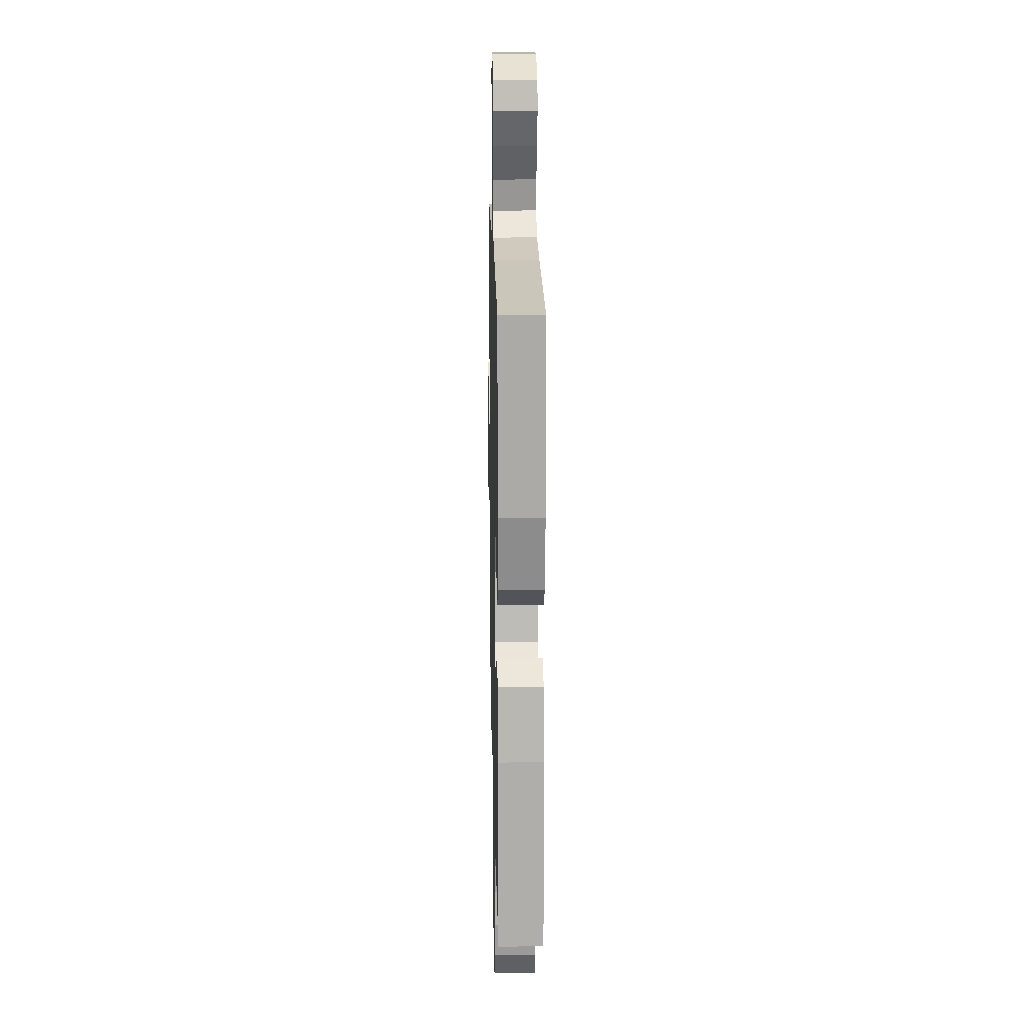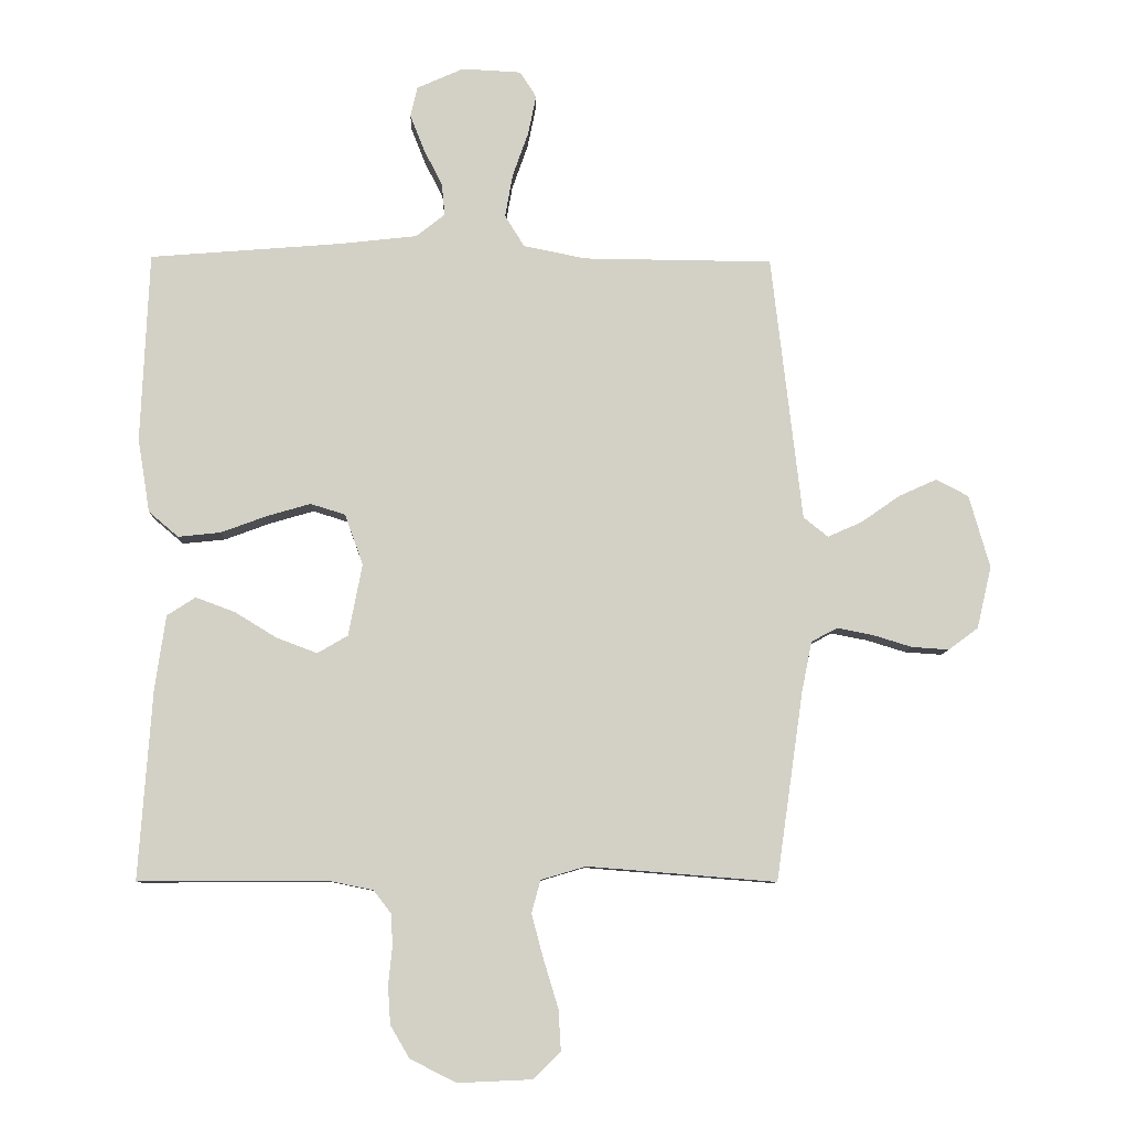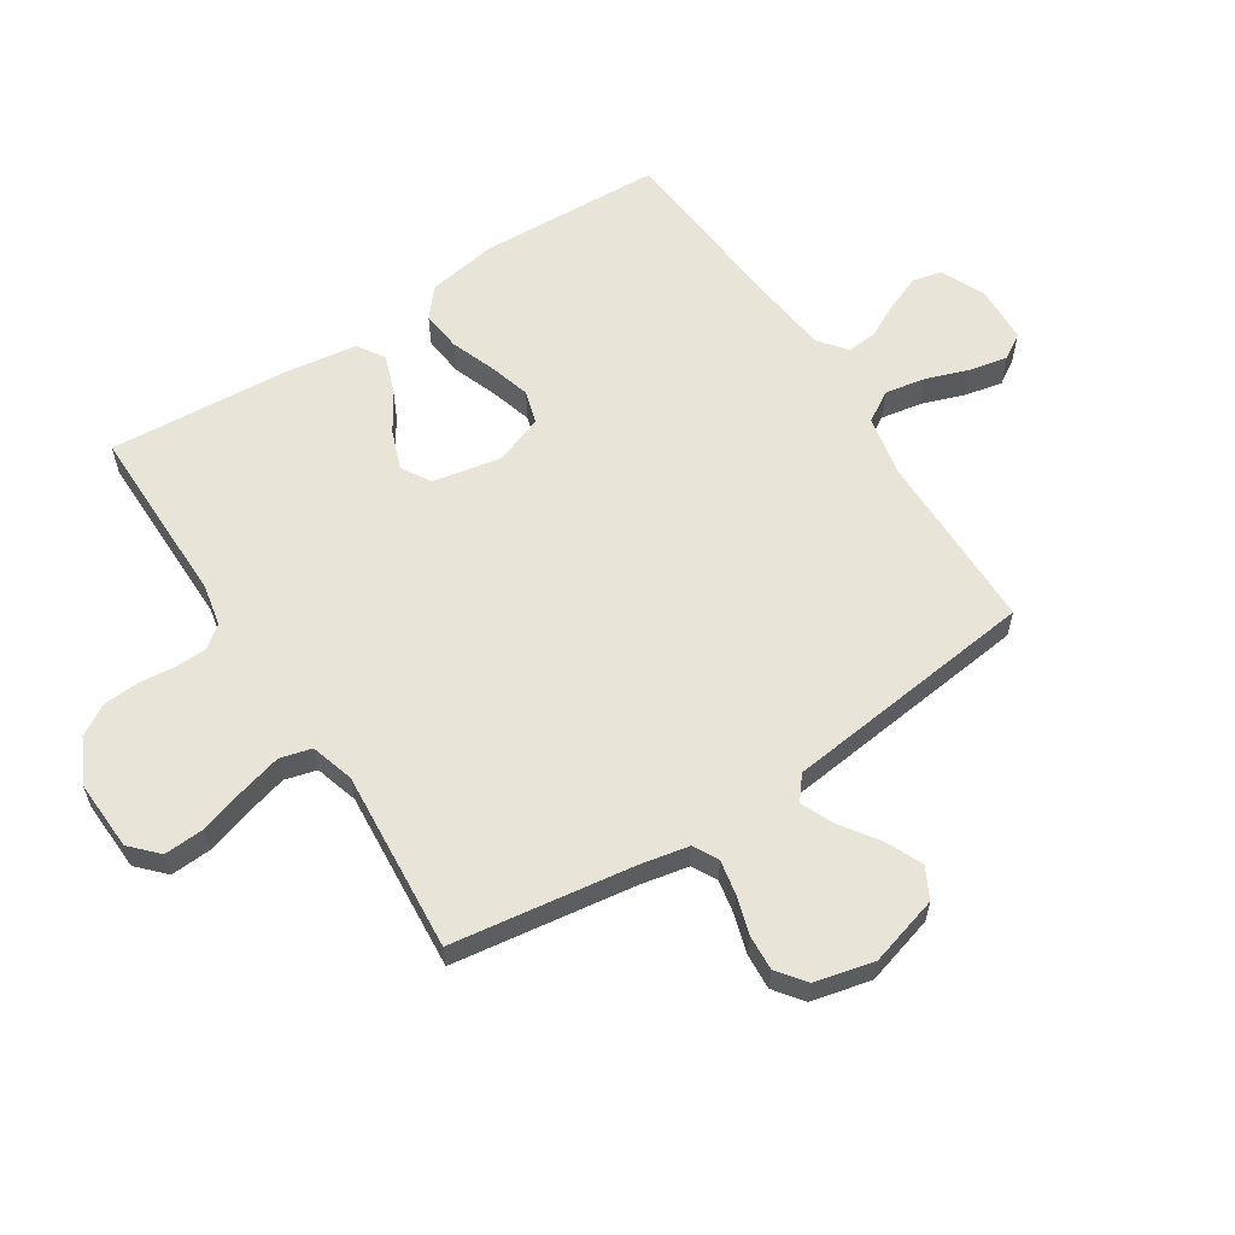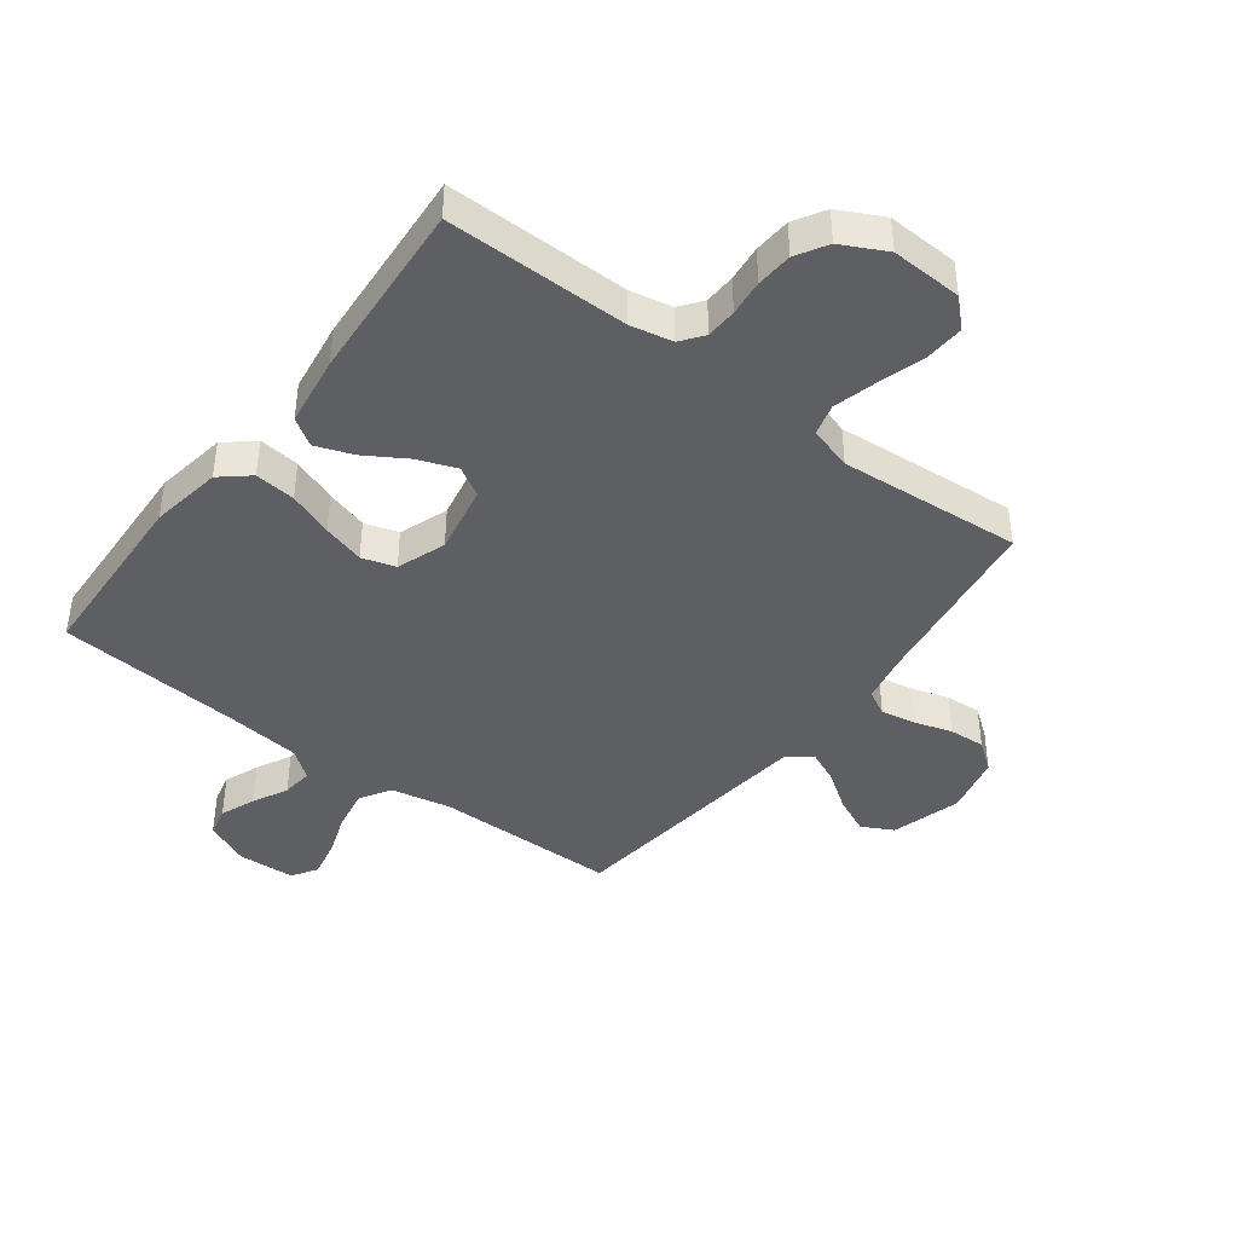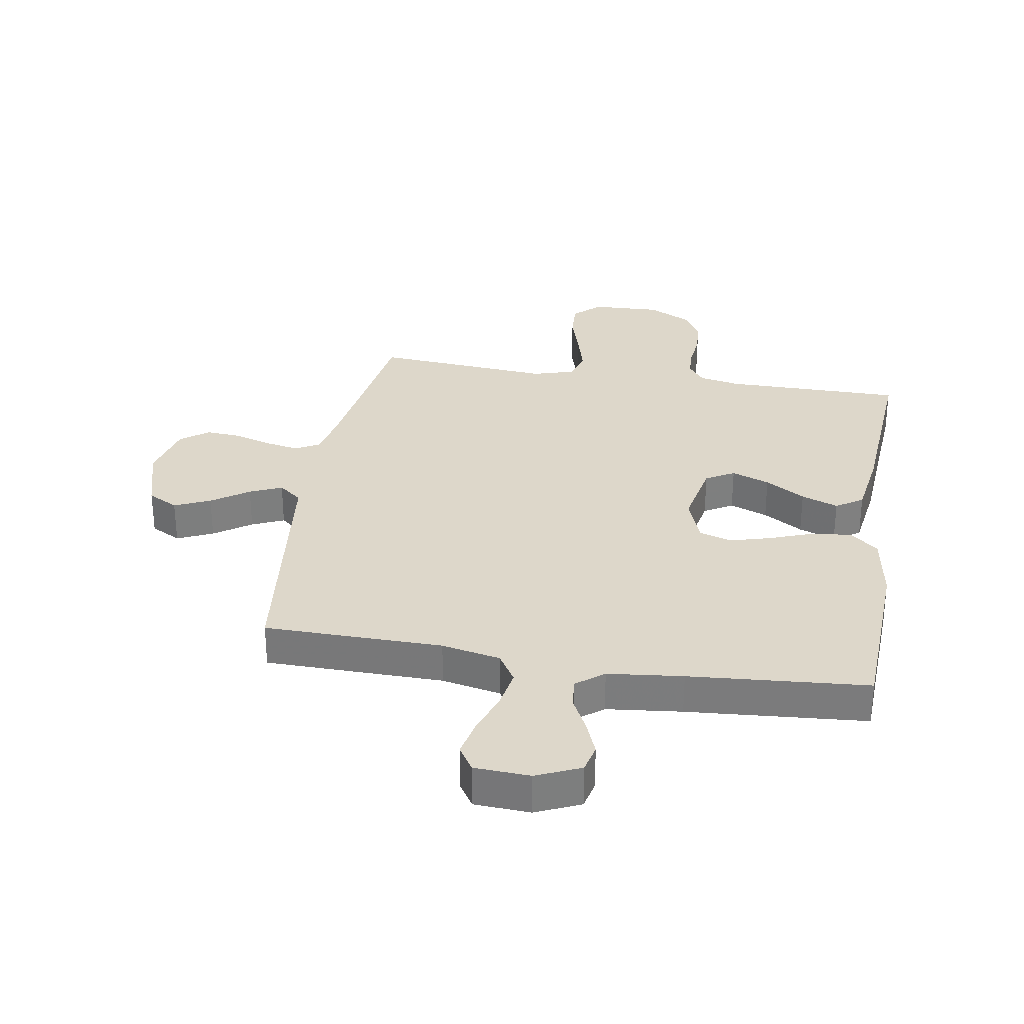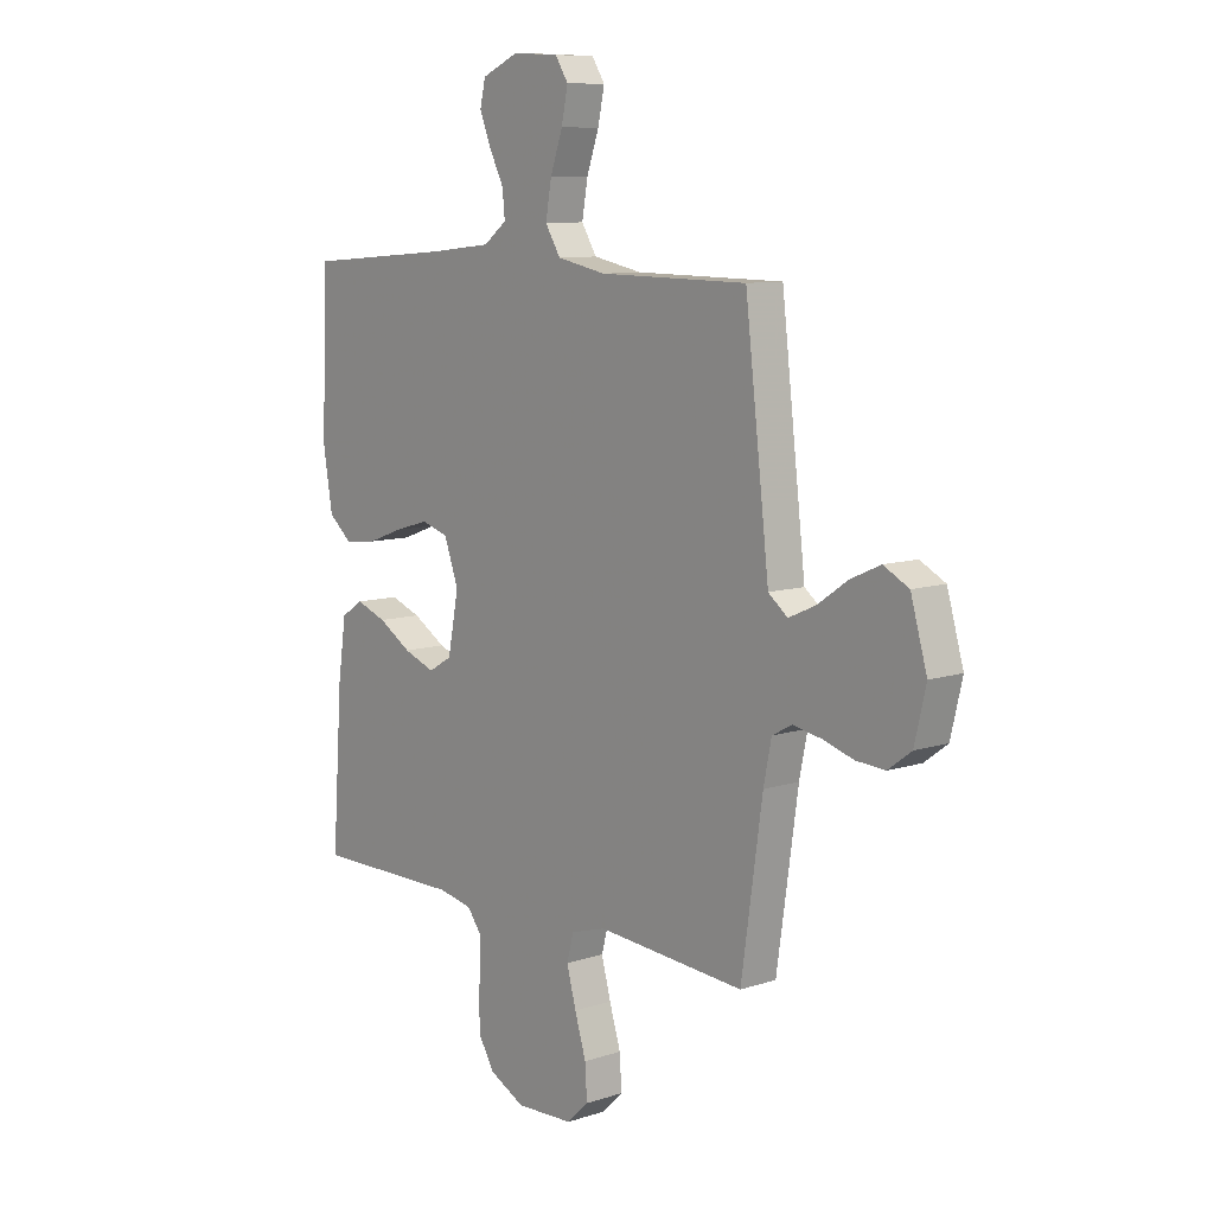
<metadata>
{"format":"obj","ext":"obj","renderer":"f3d","projection":"perspective","resolution":1024,"background":"white","views":[{"elev":16.6,"azim":88.8,"up":"+Z"},{"elev":-8.6,"azim":178.3,"up":"+Z"},{"elev":59.9,"azim":-122.9,"up":"+Y"},{"elev":-42.0,"azim":142.9,"up":"+Y"},{"elev":30.9,"azim":9.5,"up":"+Y"},{"elev":9.4,"azim":-130.6,"up":"+Z"}]}
</metadata>
<code>
v 0.5 0.07 0.5
v 0.513 0.07 0.2
v 0.494 0.07 0.083
v 0.447 0.07 0.043
v 0.38 0.07 0.05
v 0.307 0.07 0.077
v 0.238 0.07 0.097
v 0.183 0.07 0.08
v 0.154 0.07 0
v 0.176 0.07 -0.114
v 0.224 0.07 -0.142
v 0.288 0.07 -0.118
v 0.355 0.07 -0.077
v 0.417 0.07 -0.054
v 0.462 0.07 -0.083
v 0.479 0.07 -0.2
v 0.5 0.07 -0.5
v 0.2 0.07 -0.499
v 0.131 0.07 -0.513
v 0.103 0.07 -0.55
v 0.101 0.07 -0.601
v 0.107 0.07 -0.66
v 0.103 0.07 -0.72
v 0.073 0.07 -0.771
v 0 0.07 -0.808
v -0.117 0.07 -0.803
v -0.161 0.07 -0.761
v -0.157 0.07 -0.695
v -0.134 0.07 -0.62
v -0.115 0.07 -0.549
v -0.129 0.07 -0.497
v -0.2 0.07 -0.476
v -0.5 0.07 -0.5
v -0.543 0.07 -0.2
v -0.559 0.07 -0.121
v -0.6 0.07 -0.099
v -0.657 0.07 -0.11
v -0.719 0.07 -0.129
v -0.778 0.07 -0.133
v -0.825 0.07 -0.098
v -0.848 0.07 0
v -0.815 0.07 0.115
v -0.764 0.07 0.142
v -0.704 0.07 0.115
v -0.642 0.07 0.072
v -0.588 0.07 0.048
v -0.549 0.07 0.079
v -0.535 0.07 0.2
v -0.5 0.07 0.5
v -0.2 0.07 0.503
v -0.101 0.07 0.523
v -0.07 0.07 0.573
v -0.082 0.07 0.641
v -0.107 0.07 0.712
v -0.12 0.07 0.775
v -0.094 0.07 0.816
v 0 0.07 0.821
v 0.074 0.07 0.788
v 0.085 0.07 0.74
v 0.062 0.07 0.682
v 0.033 0.07 0.625
v 0.028 0.07 0.574
v 0.074 0.07 0.538
v 0.2 0.07 0.524
v 0.5 0 0.5
v 0.513 0 0.2
v 0.494 0 0.083
v 0.447 0 0.043
v 0.38 0 0.05
v 0.307 0 0.077
v 0.238 0 0.097
v 0.183 0 0.08
v 0.154 0 0
v 0.176 0 -0.114
v 0.224 0 -0.142
v 0.288 0 -0.118
v 0.355 0 -0.077
v 0.417 0 -0.054
v 0.462 0 -0.083
v 0.479 0 -0.2
v 0.5 0 -0.5
v 0.2 0 -0.499
v 0.131 0 -0.513
v 0.103 0 -0.55
v 0.101 0 -0.601
v 0.107 0 -0.66
v 0.103 0 -0.72
v 0.073 0 -0.771
v 0 0 -0.808
v -0.117 0 -0.803
v -0.161 0 -0.761
v -0.157 0 -0.695
v -0.134 0 -0.62
v -0.115 0 -0.549
v -0.129 0 -0.497
v -0.2 0 -0.476
v -0.5 0 -0.5
v -0.543 0 -0.2
v -0.559 0 -0.121
v -0.6 0 -0.099
v -0.657 0 -0.11
v -0.719 0 -0.129
v -0.778 0 -0.133
v -0.825 0 -0.098
v -0.848 0 0
v -0.815 0 0.115
v -0.764 0 0.142
v -0.704 0 0.115
v -0.642 0 0.072
v -0.588 0 0.048
v -0.549 0 0.079
v -0.535 0 0.2
v -0.5 0 0.5
v -0.2 0 0.503
v -0.101 0 0.523
v -0.07 0 0.573
v -0.082 0 0.641
v -0.107 0 0.712
v -0.12 0 0.775
v -0.094 0 0.816
v 0 0 0.821
v 0.074 0 0.788
v 0.085 0 0.74
v 0.062 0 0.682
v 0.033 0 0.625
v 0.028 0 0.574
v 0.074 0 0.538
v 0.2 0 0.524
f 58 59 60 61
f 56 57 58 61
f 56 61 62
f 53 54 55 56
f 52 53 56 62
f 51 52 62 63
f 47 48 49 50
f 47 50 51 63
f 42 43 44 45
f 42 45 46
f 41 42 46
f 40 41 46
f 37 38 39 40
f 36 37 40 46
f 35 36 46 47
f 32 33 34
f 31 32 34 35
f 26 27 28 29
f 26 29 30
f 25 26 30
f 24 25 30 31
f 21 22 23 24
f 20 21 24 31
f 15 16 17 18
f 15 18 19
f 12 13 14 15
f 11 12 15 19
f 10 11 19 20
f 3 4 5 6
f 3 6 7
f 64 1 2 3
f 64 3 7
f 63 64 7 8
f 47 63 8 9
f 20 31 35 47
f 9 10 20 47
f 125 124 123 122
f 125 122 121 120
f 126 125 120
f 120 119 118 117
f 126 120 117 116
f 127 126 116 115
f 114 113 112 111
f 127 115 114 111
f 109 108 107 106
f 110 109 106
f 110 106 105
f 110 105 104
f 104 103 102 101
f 110 104 101 100
f 111 110 100 99
f 98 97 96
f 99 98 96 95
f 93 92 91 90
f 94 93 90
f 94 90 89
f 95 94 89 88
f 88 87 86 85
f 95 88 85 84
f 82 81 80 79
f 83 82 79
f 79 78 77 76
f 83 79 76 75
f 84 83 75 74
f 70 69 68 67
f 71 70 67
f 67 66 65 128
f 71 67 128
f 72 71 128 127
f 73 72 127 111
f 111 99 95 84
f 111 84 74 73
f 1 65 66 2
f 2 66 67 3
f 3 67 68 4
f 4 68 69 5
f 5 69 70 6
f 6 70 71 7
f 7 71 72 8
f 8 72 73 9
f 9 73 74 10
f 10 74 75 11
f 11 75 76 12
f 12 76 77 13
f 13 77 78 14
f 14 78 79 15
f 15 79 80 16
f 16 80 81 17
f 17 81 82 18
f 18 82 83 19
f 19 83 84 20
f 20 84 85 21
f 21 85 86 22
f 22 86 87 23
f 23 87 88 24
f 24 88 89 25
f 25 89 90 26
f 26 90 91 27
f 27 91 92 28
f 28 92 93 29
f 29 93 94 30
f 30 94 95 31
f 31 95 96 32
f 32 96 97 33
f 33 97 98 34
f 34 98 99 35
f 35 99 100 36
f 36 100 101 37
f 37 101 102 38
f 38 102 103 39
f 39 103 104 40
f 40 104 105 41
f 41 105 106 42
f 42 106 107 43
f 43 107 108 44
f 44 108 109 45
f 45 109 110 46
f 46 110 111 47
f 47 111 112 48
f 48 112 113 49
f 49 113 114 50
f 50 114 115 51
f 51 115 116 52
f 52 116 117 53
f 53 117 118 54
f 54 118 119 55
f 55 119 120 56
f 56 120 121 57
f 57 121 122 58
f 58 122 123 59
f 59 123 124 60
f 60 124 125 61
f 61 125 126 62
f 62 126 127 63
f 63 127 128 64
f 64 128 65 1

</code>
